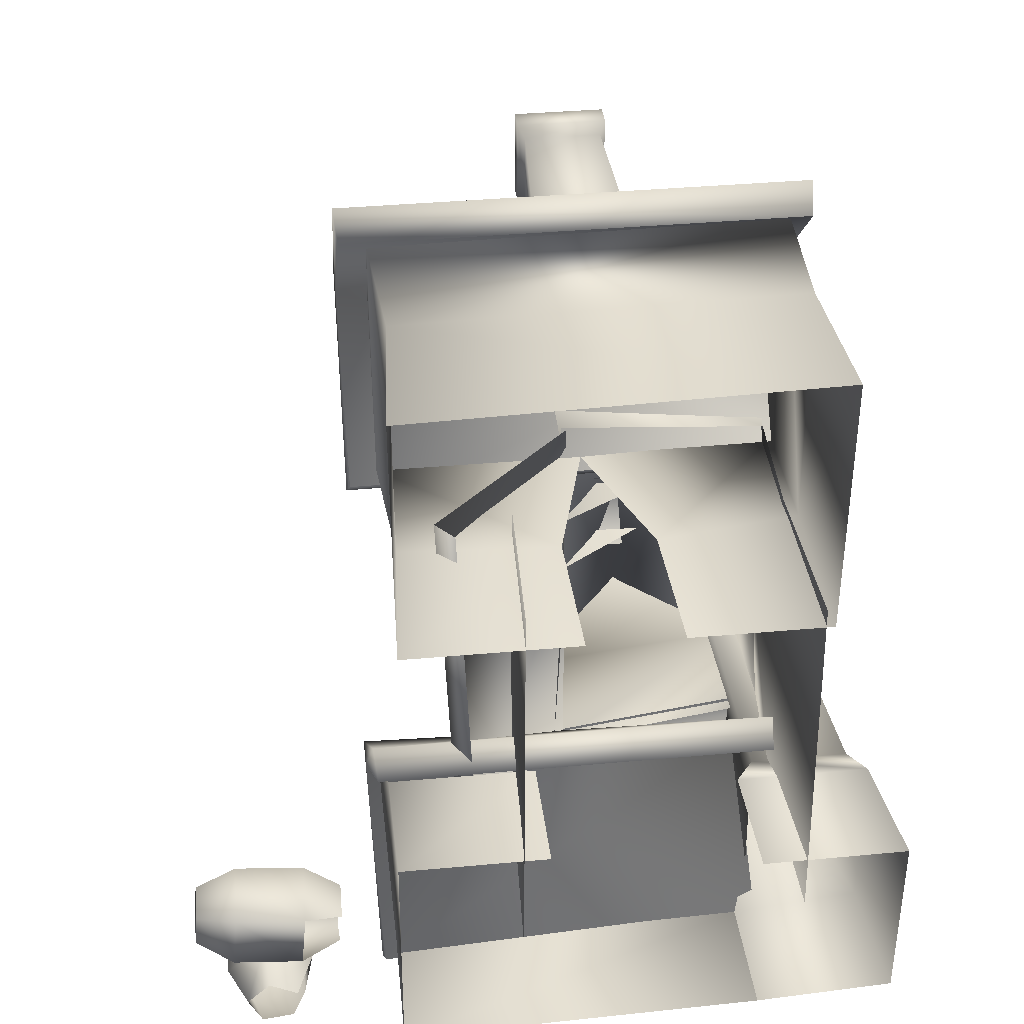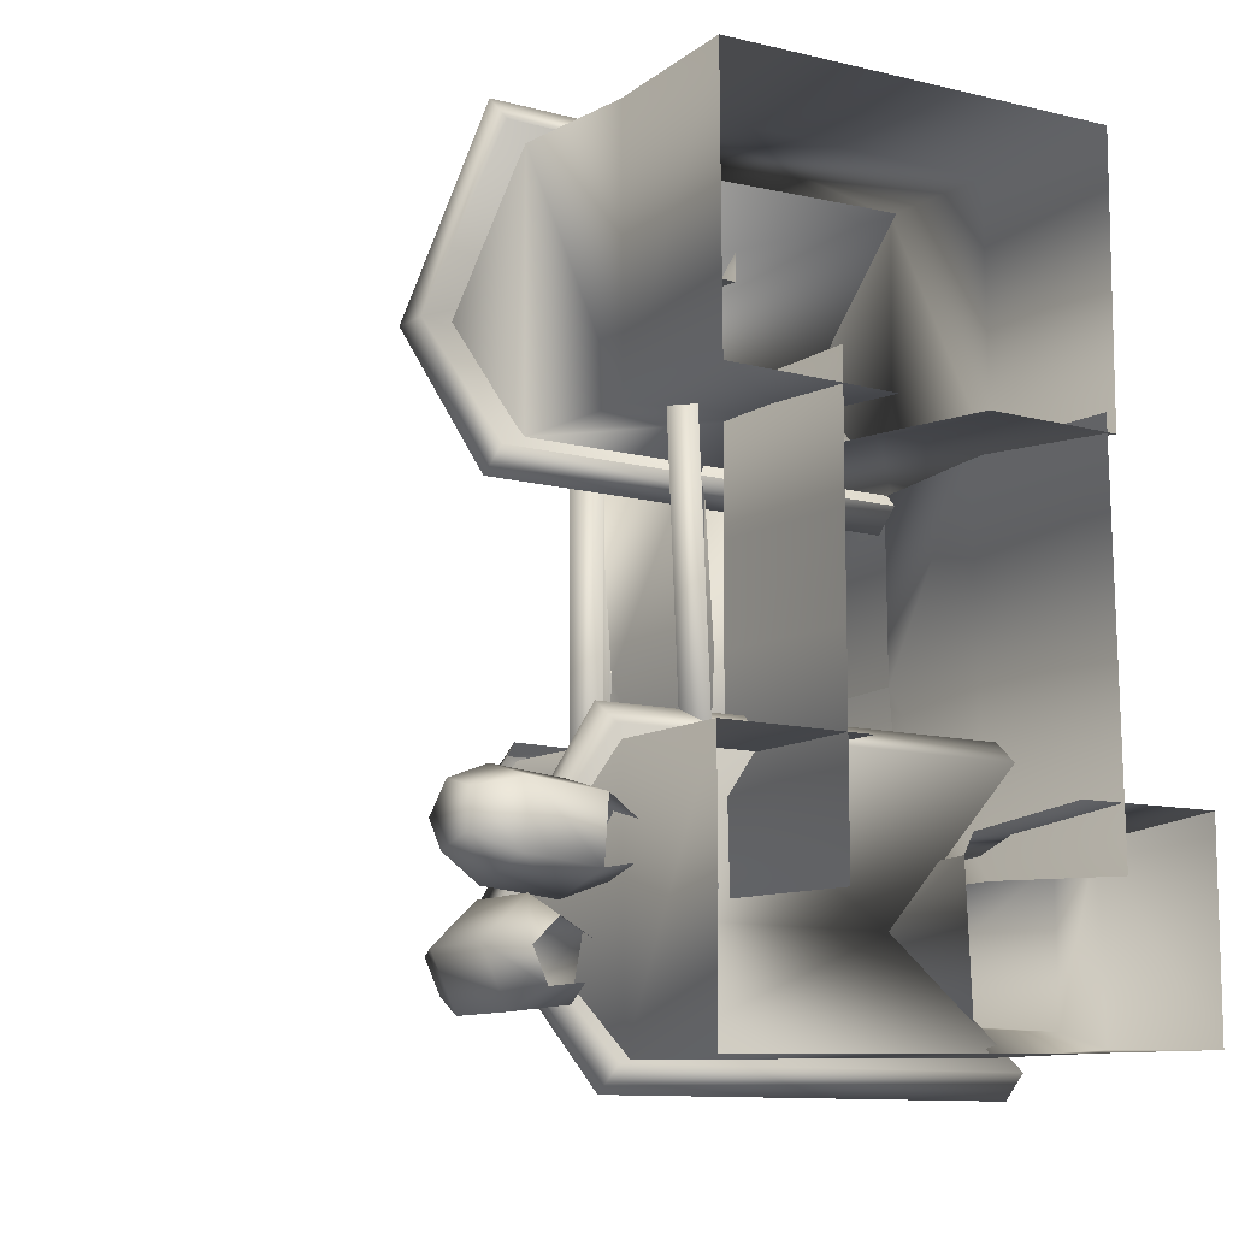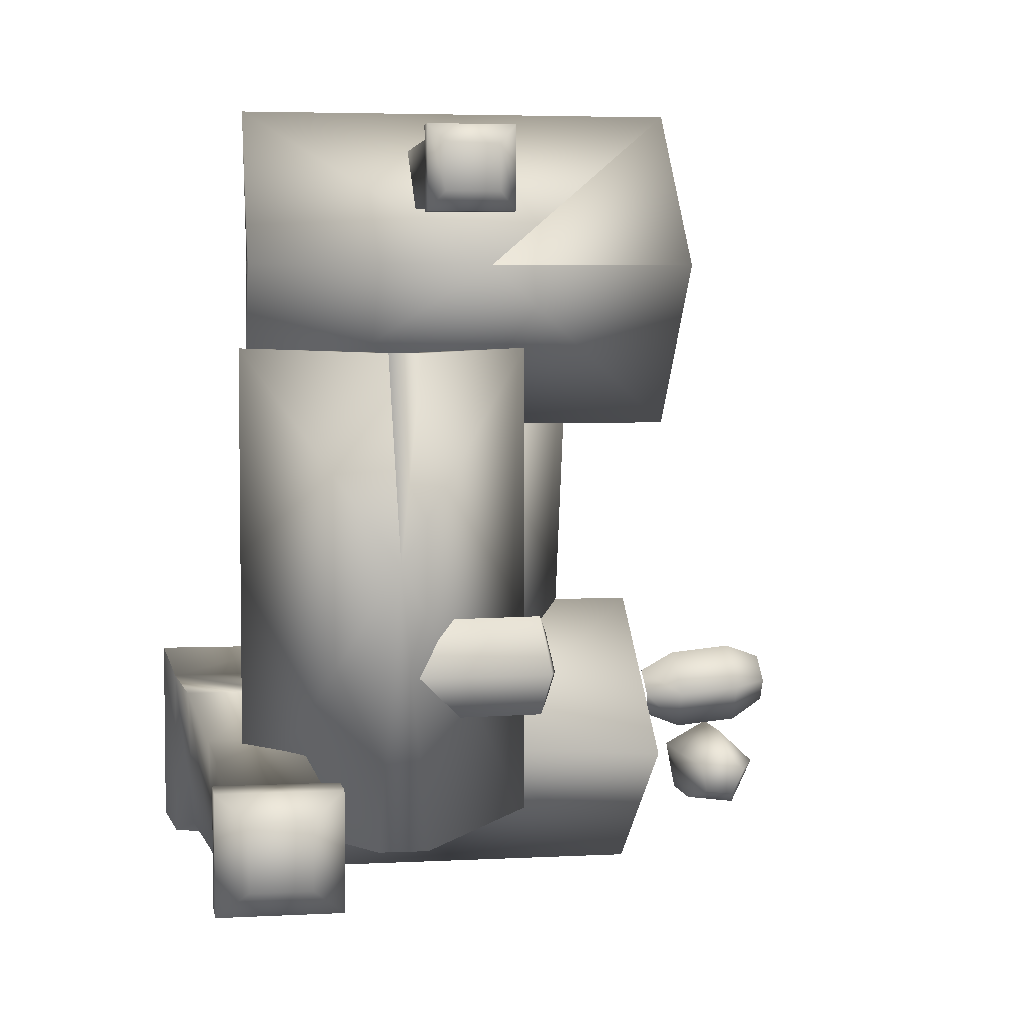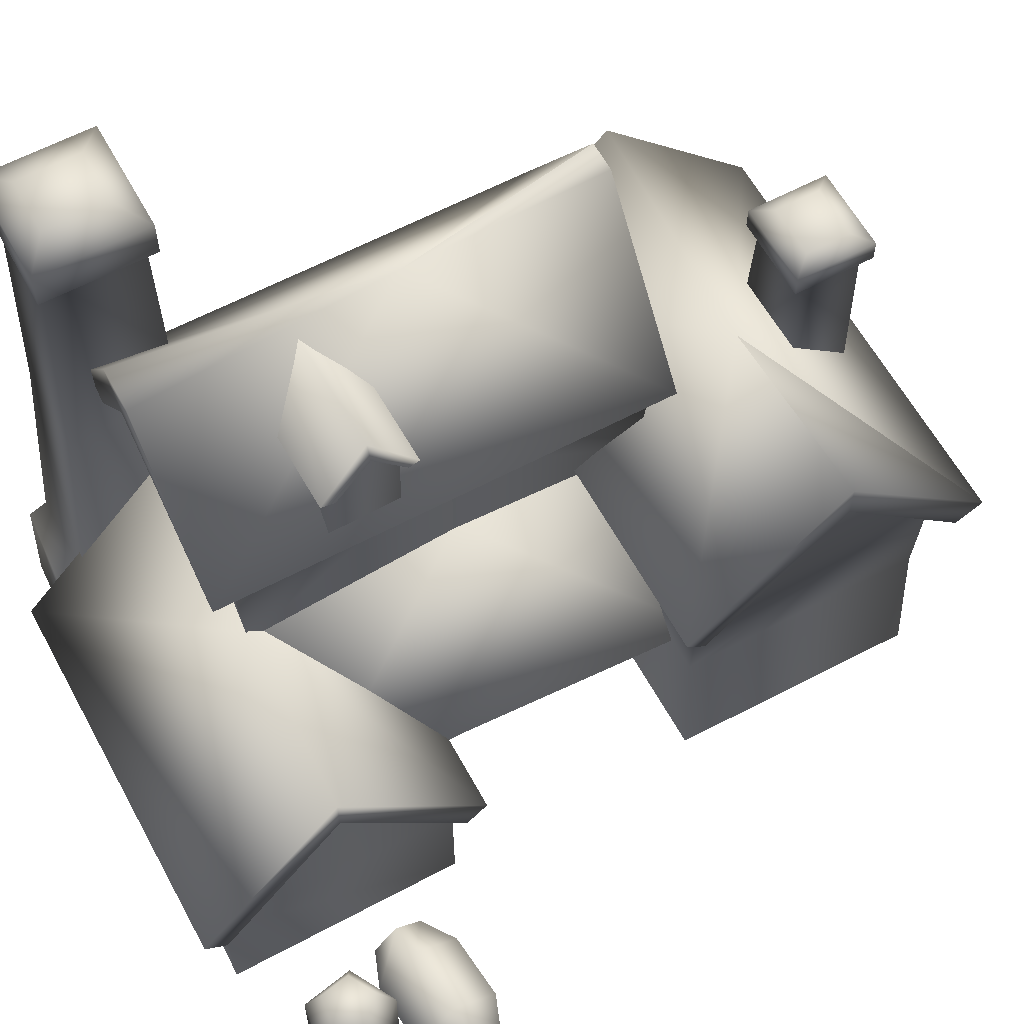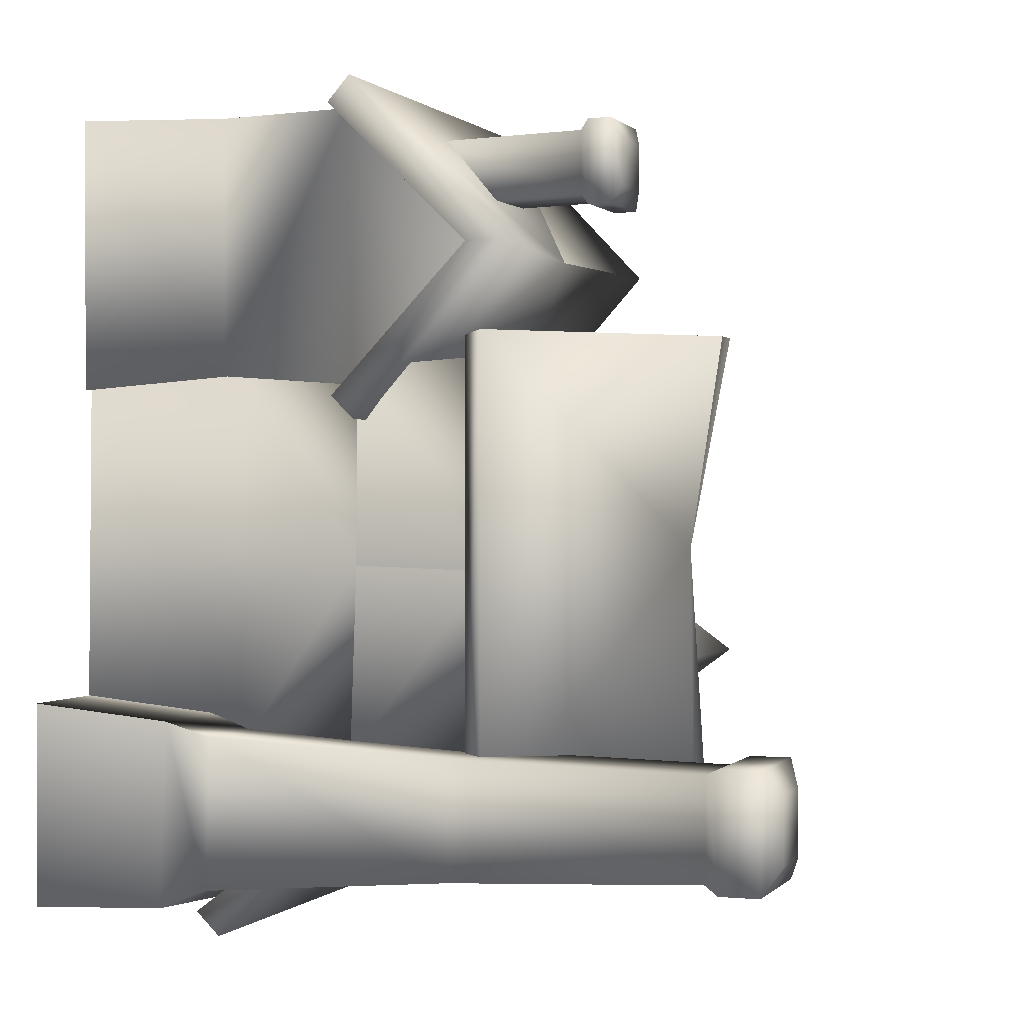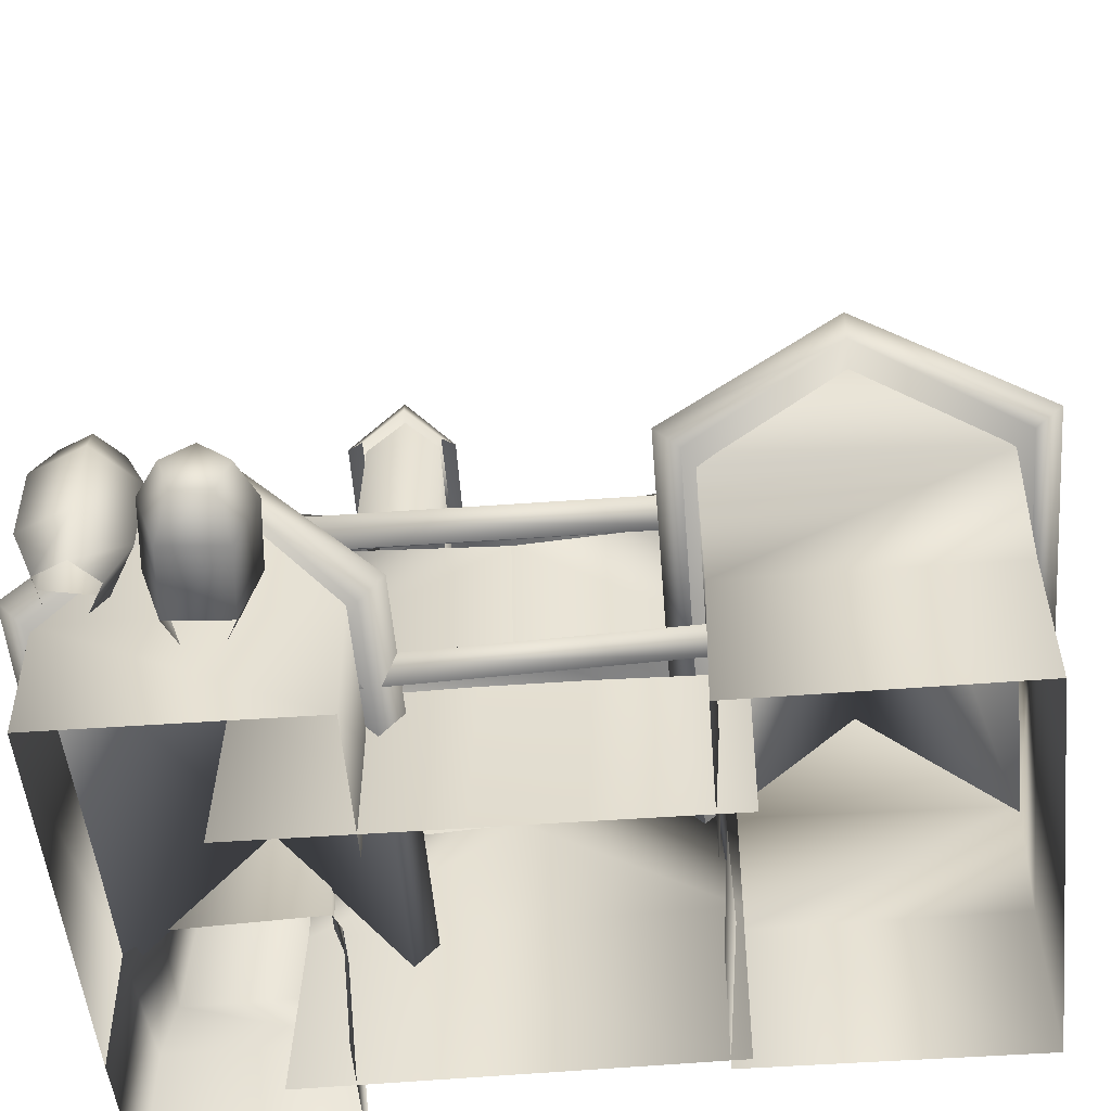
<metadata>
{"format":"obj","ext":"obj","renderer":"f3d","projection":"perspective","resolution":1024,"background":"white","views":[{"elev":37.8,"azim":-6.7,"up":"+Z"},{"elev":-10.7,"azim":-33.8,"up":"+Z"},{"elev":4.3,"azim":170.5,"up":"+Z"},{"elev":61.0,"azim":-118.5,"up":"+Y"},{"elev":0.5,"azim":109.7,"up":"+Z"},{"elev":-51.2,"azim":-85.5,"up":"+Y"}]}
</metadata>
<code>
v 1.029 0.5261 -1.006
v 1.046 0.5498 -0.5455
v 1.085 0.423 -0.4991
v 1.085 0.4022 -1.056
v 0.9841 2.05 -0.9128
v 0.9844 2.05 -0.6052
v 1.005 1.3 -0.5886
v 0.9972 1.289 -0.9461
v 0.7277 1.289 -0.9461
v 0.7065 2.05 -0.9127
v 0.7287 0.5498 -0.5454
v 0.728 1.3 -0.5885
v 0.7284 0.5261 -1.006
v 1.029 2.099 -0.5832
v 0.6624 2.099 -0.5831
v 0.7068 2.05 -0.6051
v 1.028 2.099 -0.9348
v 0.6621 2.099 -0.9346
v 0.9355 2.263 -0.6593
v 0.7555 2.263 -0.6592
v 0.6624 2.22 -0.5831
v 1.029 2.22 -0.5832
v 0.9353 2.263 -0.8588
v 1.028 2.22 -0.9348
v 0.7553 2.263 -0.8586
v 0.6621 2.22 -0.9346
v 1.114 0.0044 -0.4556
v 1.114 0.0044 -1.069
v 0.672 -0.0015 -1.087
v 0.6702 0.3895 -1.087
v 0.6525 0.0044 -0.4572
v 0.6537 0.423 -0.4991
v 0.1001 1.344 0.9186
v -0.5358 1.406 0.9188
v -0.5445 0.9204 1.428
v 0.8626 0.9204 1.428
v 0.8764 1.425 0.9183
v -0.5452 0.9345 0.4007
v 0.8619 0.9345 0.4002
v 0.8727 1.295 0.9185
v 0.8532 0.8466 1.35
v 0.8525 0.8569 0.471
v -0.5353 1.287 0.9188
v -0.5353 0.8466 1.35
v -0.5359 0.8569 0.4715
v 0.1094 0.9349 -0.6992
v 0.7335 0.9395 -0.6152
v 0.7451 0.9484 -0.7188
v 0.7479 0.4294 -1.196
v -0.5211 0.4294 -1.195
v -0.53 0.989 -0.7276
v -0.5204 0.4447 -0.2517
v 0.7572 0.4447 -0.2522
v -0.5121 0.3494 -1.124
v -0.5306 0.8733 -0.7276
v -0.5116 0.3605 -0.3168
v 0.7392 0.3494 -1.124
v 0.7485 0.3605 -0.3172
v 0.7391 0.8735 -0.7279
v -0.0178 1.81 -0.3191
v 0.0004 1.866 -0.3195
v -0.0015 1.659 -0.4721
v -0.0145 1.672 -0.4314
v 0.466 1.835 -0.3266
v 0.464 1.659 -0.4792
v 0.0023 1.659 -0.1668
v -0.0117 1.672 -0.207
v 0.4679 1.659 -0.174
v 0.2346 1.672 -0.4314
v 0.2314 1.81 -0.3191
v 0.2374 1.672 -0.207
v 0.0237 1.688 -0.4243
v 0.0476 1.372 -0.4413
v 0.051 1.372 -0.21
v 0.0268 1.688 -0.2159
v 0.0253 1.833 -0.3201
v 0.5822 1.686 -0.2208
v 0.5225 1.683 -0.4309
v -0.4511 0.884 0.5067
v -0.4533 0.8837 1.31
v -0.4363 1.333 0.9187
v -0.4225 0.4697 0.5111
v -0.4263 0.4696 1.31
v 0.7897 0.8825 1.339
v 0.7765 0.4685 1.331
v 0.7877 0.4697 0.5399
v 0.7945 0.9057 0.5069
v 0.8039 1.333 0.9183
v 0.3501 0.4143 0.5294
v 0.1863 0.8816 0.5067
v 0.0644 0.4146 0.5299
v -0.4629 -0.0066 1.315
v -0.4572 -0.0066 0.5048
v 0.8009 -0.0066 1.344
v 0.7985 -0.0066 0.5031
v 0.3681 -0.0066 0.5038
v 0.0768 -0.0066 0.5037
v -0.7646 0.1871 -0.49
v -0.7696 0.0072 -0.538
v -0.6561 0.0589 -0.5866
v -0.6532 0.1647 -0.5583
v -0.9751 0.1874 -0.4691
v -0.9801 0.0074 -0.517
v -1.098 0.1652 -0.5142
v -1.101 0.0594 -0.5424
v -0.9972 0.0014 -0.6891
v -0.7866 0.0012 -0.7099
v -1.111 0.0559 -0.6436
v -0.7787 0.2924 -0.6324
v -0.6614 0.2266 -0.6421
v -0.9892 0.2926 -0.6115
v -1.106 0.2271 -0.5979
v -0.7923 0.1775 -0.7683
v -0.6695 0.1591 -0.7221
v -1.003 0.1777 -0.7475
v -1.114 0.1596 -0.6779
v -0.6662 0.0554 -0.6877
v -0.7569 0.1341 -0.8418
v -0.9032 0.1341 -0.7614
v -0.8958 0.0111 -0.8194
v -0.8098 0.0111 -0.8667
v -1.025 0.1341 -0.8756
v -0.9674 0.0111 -0.8866
v -0.9538 0.1341 -1.027
v -0.9256 0.0111 -0.9755
v -0.7882 0.1341 -1.006
v -0.8282 0.0111 -0.9632
v -1.025 0.3553 -0.8756
v -0.9538 0.3553 -1.027
v -0.9032 0.3553 -0.7614
v -0.7569 0.3553 -0.8418
v -0.7882 0.3553 -1.006
v -0.9674 0.4783 -0.8866
v -0.9256 0.4783 -0.9755
v -0.8958 0.4783 -0.8194
v -0.8098 0.4783 -0.8667
v -0.8282 0.4783 -0.9632
v 0.7862 1.33 -0.0529
v 0.8104 1.345 0.584
v 0.7651 0.9039 0.5605
v 0.7685 0.9033 -0.0398
v 0.8146 0.9028 -0.6147
v 0.8106 1.33 -0.6506
v 0.7525 0.5214 0.5599
v 0.7846 0.5204 -0.6148
v -0.0731 0.529 -0.0715
v -0.0939 -0.0001 -0.0896
v -0.0941 -0.0001 0.2002
v -0.0727 0.5292 0.2126
v 0.7719 -0.0001 0.5592
v 0.7953 -0.0001 -0.6422
v -0.0646 0.5215 -0.7035
v -0.0946 -0.0001 -0.7157
v -0.0932 -0.0001 0.6043
v -0.0724 0.5215 0.607
v -0.3107 0.4448 0.6228
v 0.1438 0.9108 0.5924
v 0.1474 0.9151 0.0057
v -0.2534 0.4448 -0.7045
v -0.2529 0.3888 0.6136
v -0.1956 0.3888 -0.6951
v 0.1521 0.9248 -0.6992
v 0.0829 1.346 0.6332
v 0.4553 1.882 0.6164
v 0.1271 0.904 0.6069
v 0.1151 0.8805 -0.7041
v 0.0952 1.331 -0.7324
v 0.4549 1.833 -0.7428
v 0.1425 0.8703 -0.0069
v 0.1194 1.331 -0.0154
v 0.9025 1.352 -0.8219
v 0.4555 1.862 0.0132
v 0.9029 1.352 0.6563
v 0.5046 1.974 0.6458
v 0.8342 1.28 -0.8109
v 0.8347 1.28 0.6455
v 0.5302 1.893 -0.8365
v 0.0007 1.365 0.657
v 0.4048 1.971 0.6458
v 0.0002 1.365 -0.8212
v 0.3809 1.896 -0.8365
v 0.0629 1.29 0.6462
v 0.0624 1.29 -0.8102
v 0.4554 1.78 -0.8339
v 0.4558 1.875 0.6453
v -0.4809 -0.0015 -1.113
v -0.4741 0.3883 -1.114
v -0.4787 -0.0015 -0.3485
v -0.4787 0.3899 -0.3498
v -0.4875 0.8763 -0.7275
v -0.0124 0.387 -0.3489
v -0.012 -0.0015 -0.3491
v 0.0806 1.469 1.111
v 0.3152 1.469 1.11
v 0.3305 1.015 1.095
v 0.0503 1.009 1.101
v 0.0504 1.009 1.296
v 0.0807 1.469 1.311
v 0.3352 1.498 1.078
v 0.3353 1.498 1.343
v 0.3154 1.469 1.311
v 0.0606 1.498 1.079
v 0.0607 1.498 1.343
v 0.2832 1.597 1.138
v 0.2833 1.597 1.284
v 0.3353 1.572 1.343
v 0.3352 1.572 1.078
v 0.1127 1.597 1.138
v 0.0606 1.572 1.079
v 0.1127 1.597 1.284
v 0.0607 1.572 1.343
v 0.3305 1.015 1.296
g polySurface106
f 1 2 3
f 1 3 4
f 5 6 7
f 5 7 8
f 5 8 9
f 5 9 10
f 11 12 9
f 11 9 13
f 14 15 16
f 16 6 14
f 6 5 17
f 17 14 6
f 18 17 5
f 5 10 18
f 15 18 10
f 10 16 15
f 19 20 21
f 21 22 19
f 23 19 22
f 22 24 23
f 25 23 24
f 24 26 25
f 26 21 20
f 20 25 26
f 23 25 20
f 20 19 23
f 6 16 12
f 6 12 7
f 3 27 28
f 3 28 4
f 22 21 15
f 15 14 22
f 24 22 14
f 14 17 24
f 26 24 17
f 17 18 26
f 21 26 18
f 18 15 21
f 2 1 8
f 2 8 7
f 8 1 13
f 8 13 9
f 12 16 10
f 12 10 9
f 11 2 7
f 11 7 12
f 4 28 29
f 4 29 30
f 13 1 4
f 13 4 30
f 31 27 3
f 31 3 32
f 11 32 3
f 11 3 2
f 33 34 35
f 35 36 33
f 33 36 37
f 33 38 34
f 39 38 33
f 37 39 33
f 40 37 36
f 40 36 41
f 39 37 40
f 39 40 42
f 35 34 43
f 35 43 44
f 38 45 43
f 38 43 34
f 46 47 48
f 49 50 46
f 46 48 49
f 46 50 51
f 52 53 46
f 52 46 51
f 50 54 55
f 50 55 51
f 55 56 52
f 55 52 51
f 54 50 49
f 54 49 57
f 52 56 58
f 52 58 53
f 49 48 59
f 49 59 57
f 54 57 59
f 54 59 55
f 56 55 59
f 56 59 58
f 60 61 62
f 60 62 63
f 64 65 62
f 64 62 61
f 66 61 60
f 66 60 67
f 64 61 66
f 64 66 68
f 60 63 69
f 69 70 60
f 67 60 70
f 70 71 67
f 72 73 74
f 72 74 75
f 72 75 76
f 75 74 77
f 73 72 78
f 41 36 35
f 41 35 44
f 39 42 45
f 39 45 38
f 79 80 81
f 82 83 80
f 82 80 79
f 84 80 83
f 84 83 85
f 84 85 86
f 84 86 87
f 84 87 88
f 89 90 87
f 89 87 86
f 79 90 91
f 79 91 82
f 41 44 43
f 41 43 40
f 42 40 43
f 42 43 45
f 92 83 82
f 92 82 93
f 83 92 94
f 83 94 85
f 86 85 94
f 86 94 95
f 89 86 95
f 89 95 96
f 91 97 93
f 91 93 82
f 98 99 100
f 100 101 98
f 102 103 99
f 99 98 102
f 104 105 103
f 103 102 104
f 103 106 107
f 107 99 103
f 105 108 106
f 106 103 105
f 109 98 101
f 101 110 109
f 111 102 98
f 98 109 111
f 112 104 102
f 102 111 112
f 113 109 110
f 110 114 113
f 115 111 109
f 109 113 115
f 116 112 111
f 111 115 116
f 107 113 114
f 114 117 107
f 106 115 113
f 113 107 106
f 108 116 115
f 115 106 108
f 112 116 105
f 105 104 112
f 105 116 108
f 118 119 120
f 120 121 118
f 119 122 123
f 123 120 119
f 122 124 125
f 125 123 122
f 124 126 127
f 127 125 124
f 128 129 124
f 124 122 128
f 122 119 130
f 130 128 122
f 119 118 131
f 131 130 119
f 118 126 132
f 132 131 118
f 126 124 129
f 129 132 126
f 133 134 129
f 129 128 133
f 128 130 135
f 135 133 128
f 130 131 136
f 136 135 130
f 131 132 137
f 137 136 131
f 132 129 134
f 134 137 132
f 137 134 133
f 137 133 135
f 137 135 136
f 138 139 140
f 138 140 141
f 138 141 142
f 138 142 143
f 141 140 144
f 141 144 145
f 141 145 142
f 146 147 148
f 146 148 149
f 150 151 145
f 150 145 144
f 147 146 152
f 147 152 153
f 149 148 154
f 149 154 155
f 156 157 158
f 156 158 159
f 160 156 159
f 160 159 161
f 159 158 162
f 163 139 164
f 140 139 163
f 140 163 165
f 143 142 166
f 143 166 167
f 143 167 168
f 166 169 170
f 166 170 167
f 165 163 170
f 165 170 169
f 171 172 173
f 172 174 173
f 175 171 173
f 175 173 176
f 171 177 172
f 178 179 172
f 178 172 180
f 177 181 172
f 182 178 180
f 182 180 183
f 184 177 171
f 184 171 175
f 180 181 184
f 180 184 183
f 177 184 181
f 173 174 185
f 185 176 173
f 185 174 179
f 178 182 185
f 185 179 178
f 184 175 176
f 184 176 185
f 184 185 182
f 184 182 183
f 172 179 174
f 180 172 181
f 30 29 186
f 30 186 187
f 187 186 188
f 187 188 189
f 187 189 190
f 191 189 188
f 191 188 192
f 193 194 195
f 193 195 196
f 193 196 197
f 193 197 198
f 199 200 201
f 201 194 199
f 194 193 202
f 202 199 194
f 203 202 193
f 193 198 203
f 200 203 198
f 198 201 200
f 204 205 206
f 206 207 204
f 208 204 207
f 207 209 208
f 210 208 209
f 209 211 210
f 211 206 205
f 205 210 211
f 208 210 205
f 205 204 208
f 194 201 212
f 194 212 195
f 207 206 200
f 200 199 207
f 209 207 199
f 199 202 209
f 211 209 202
f 202 203 211
f 206 211 203
f 203 200 206
f 212 201 198
f 212 198 197

</code>
